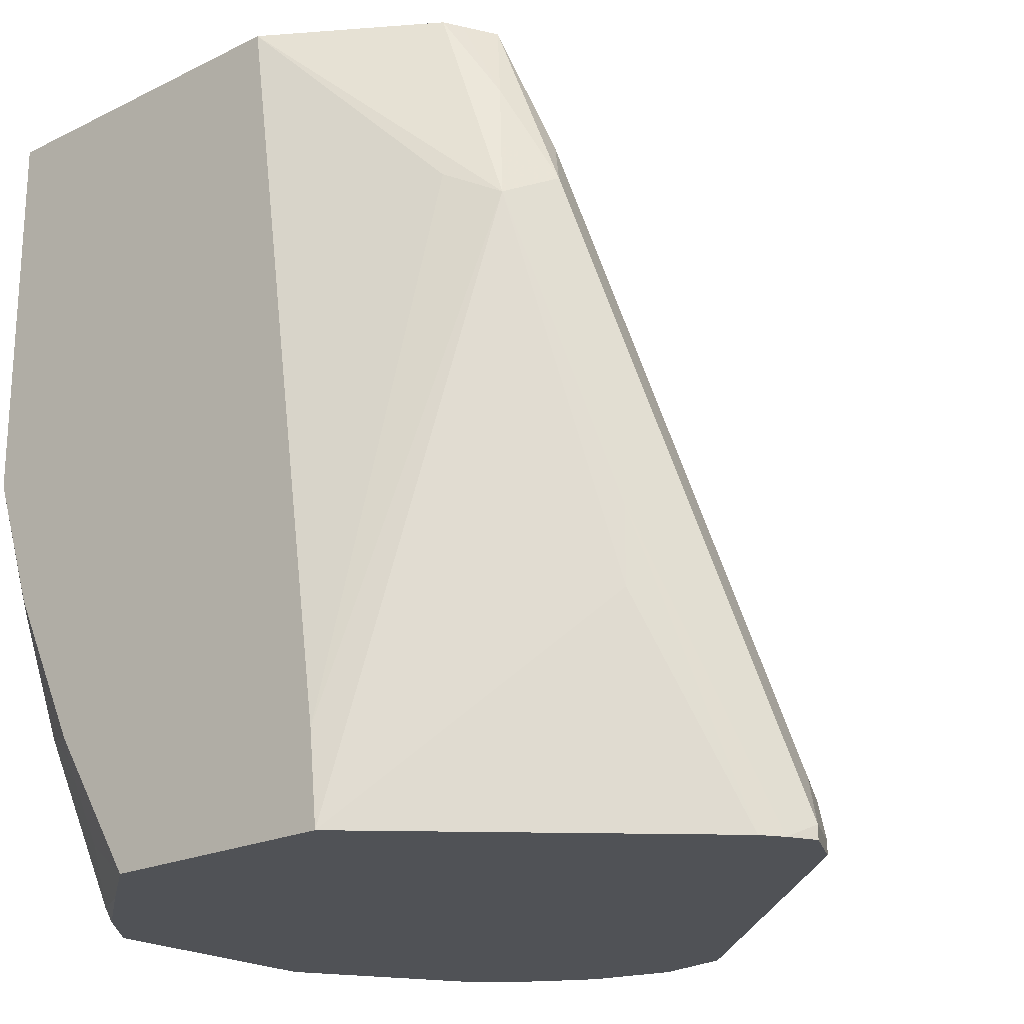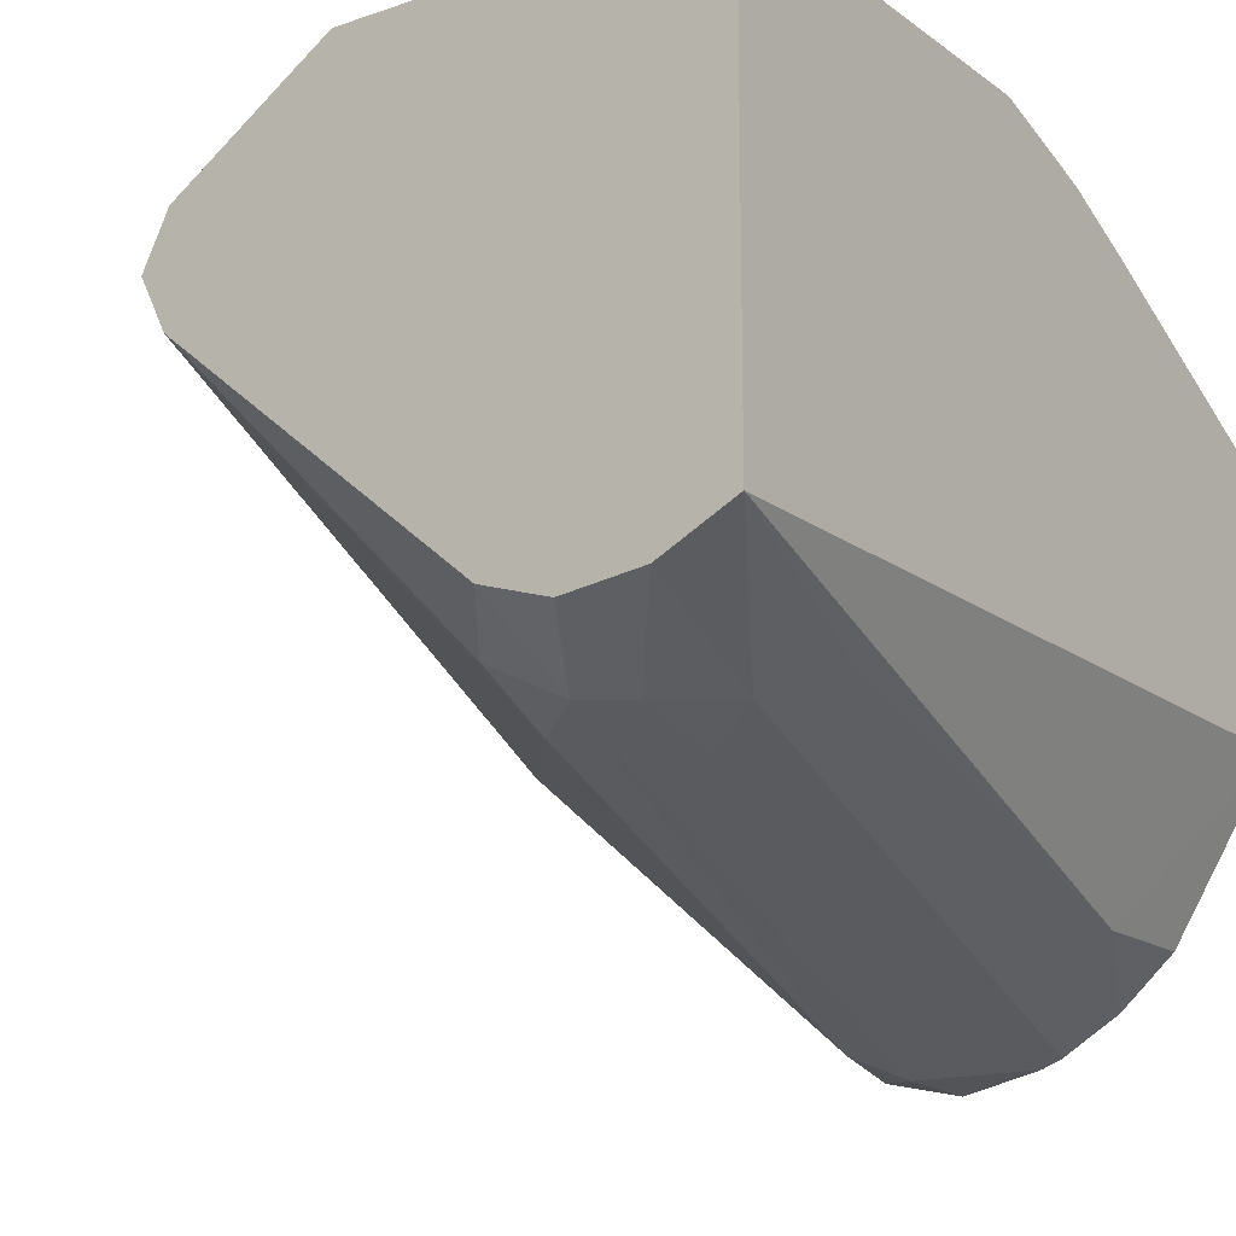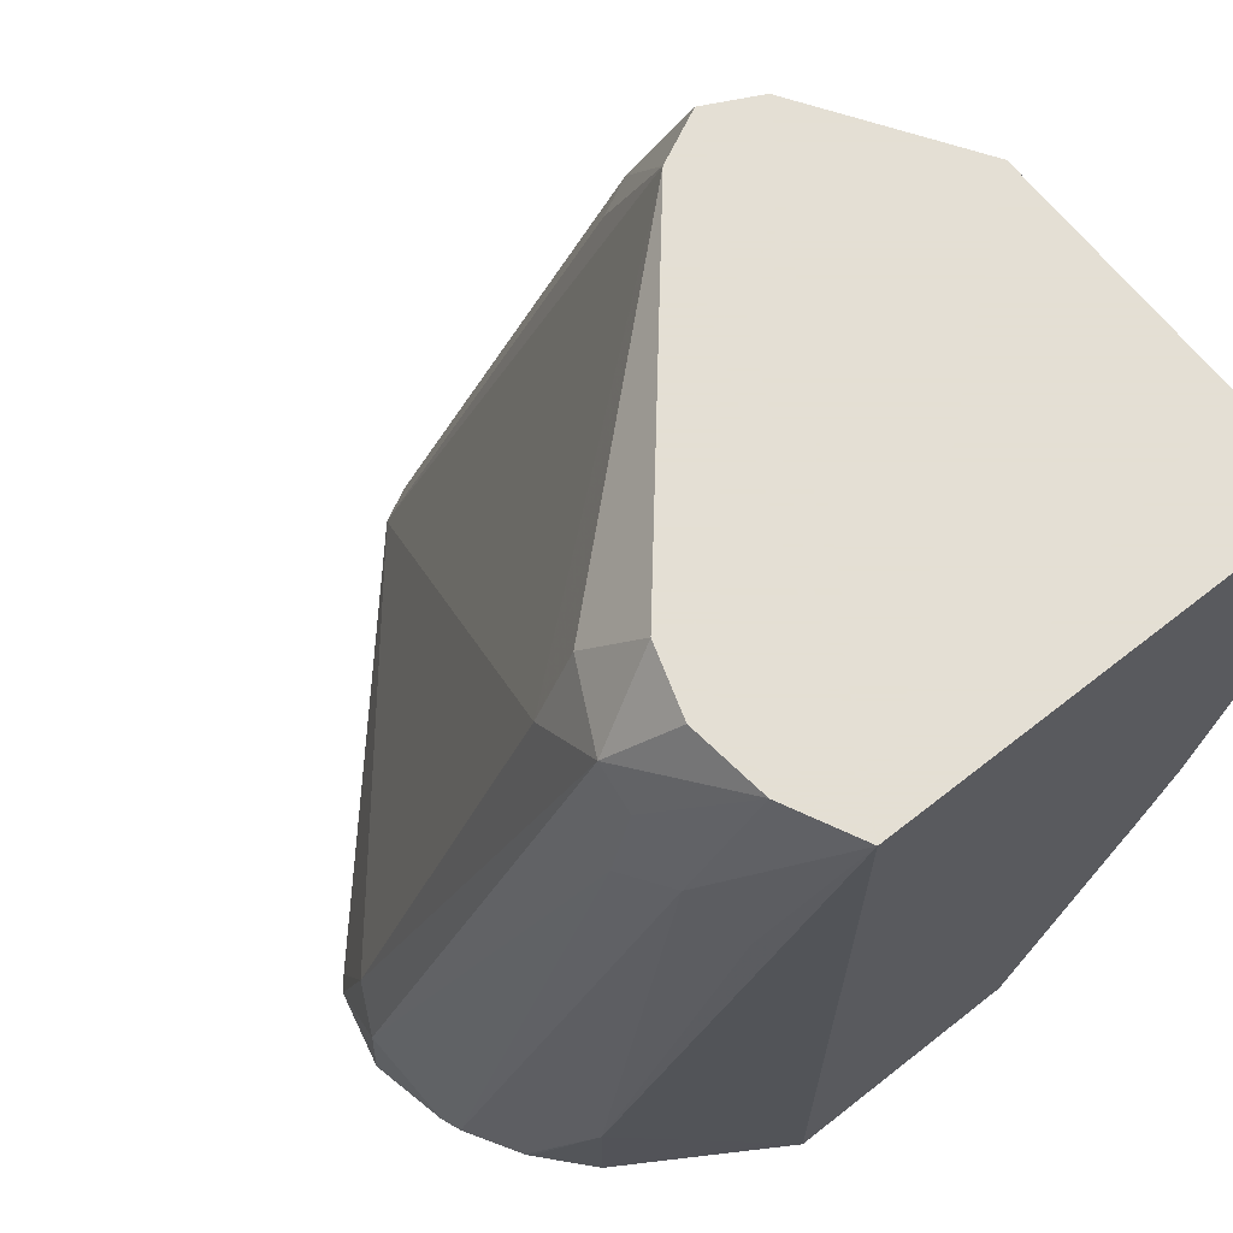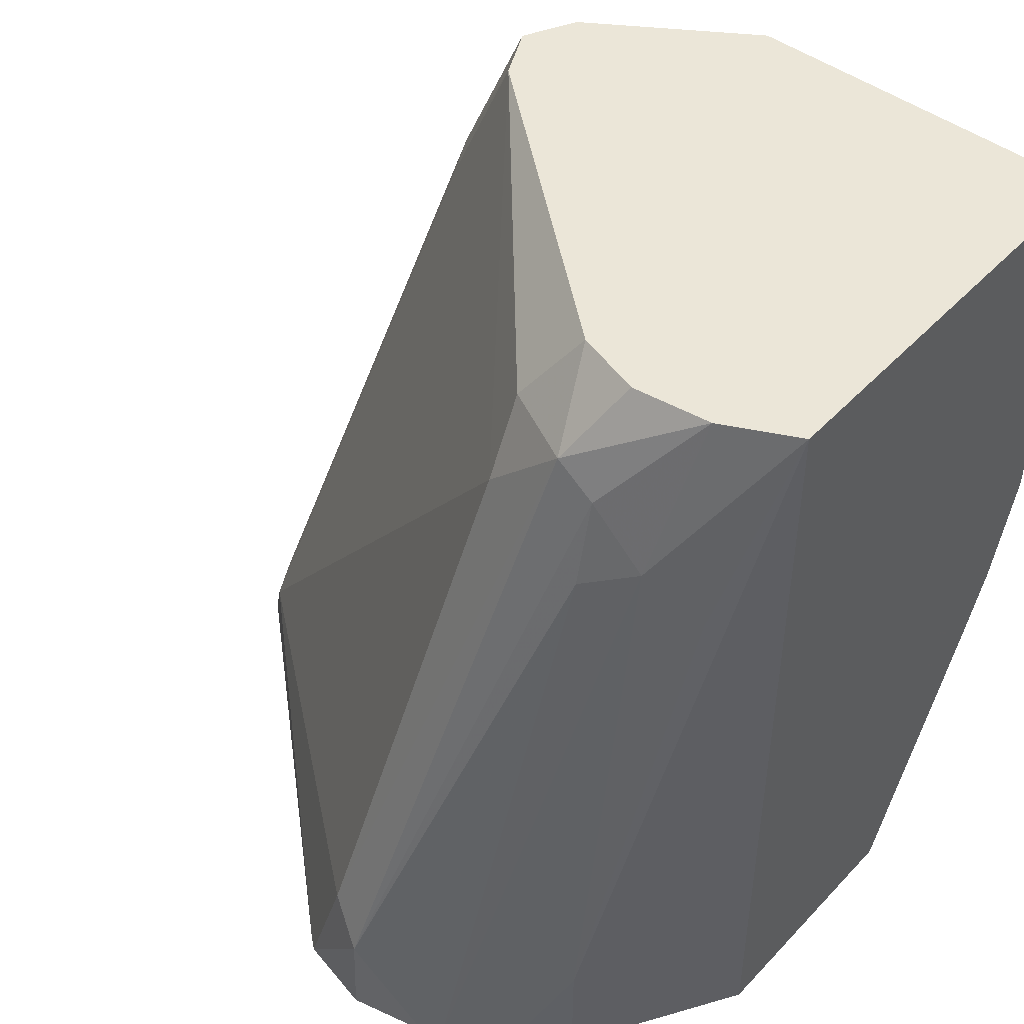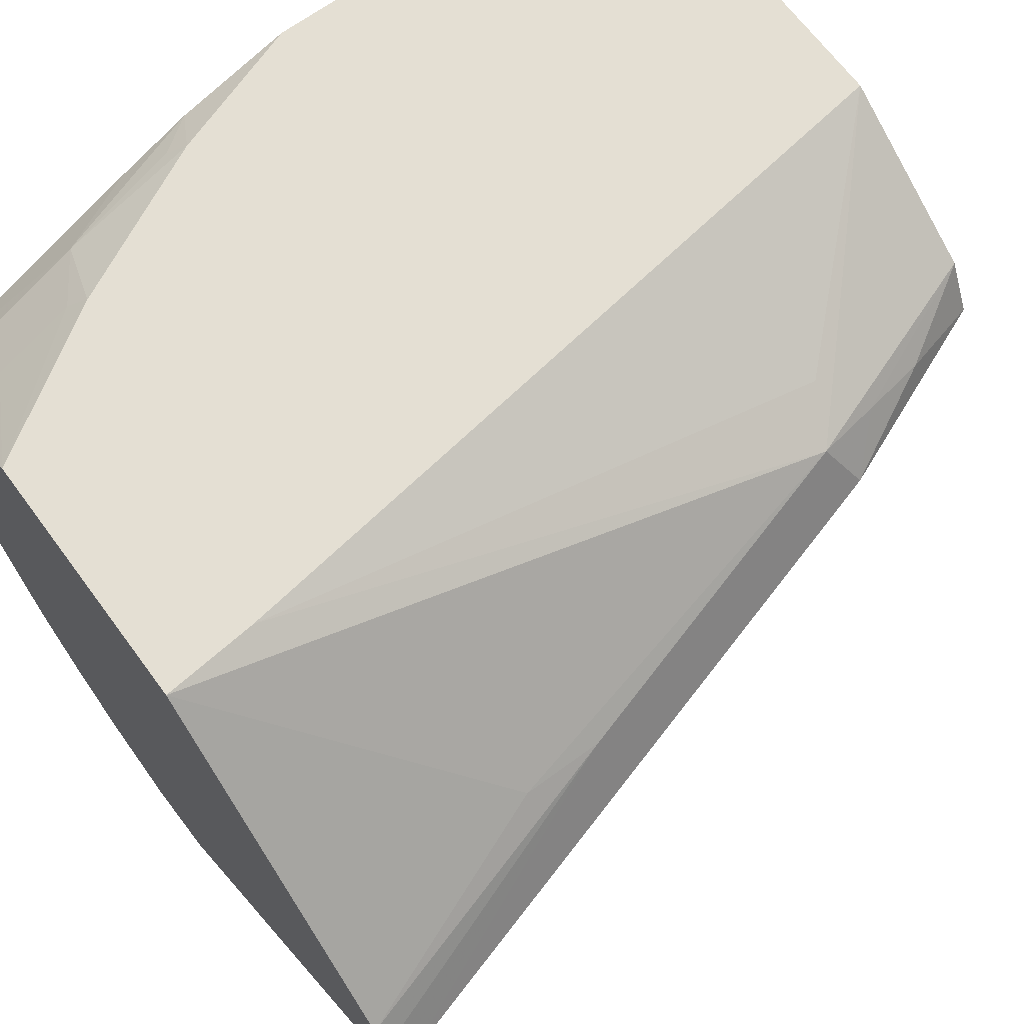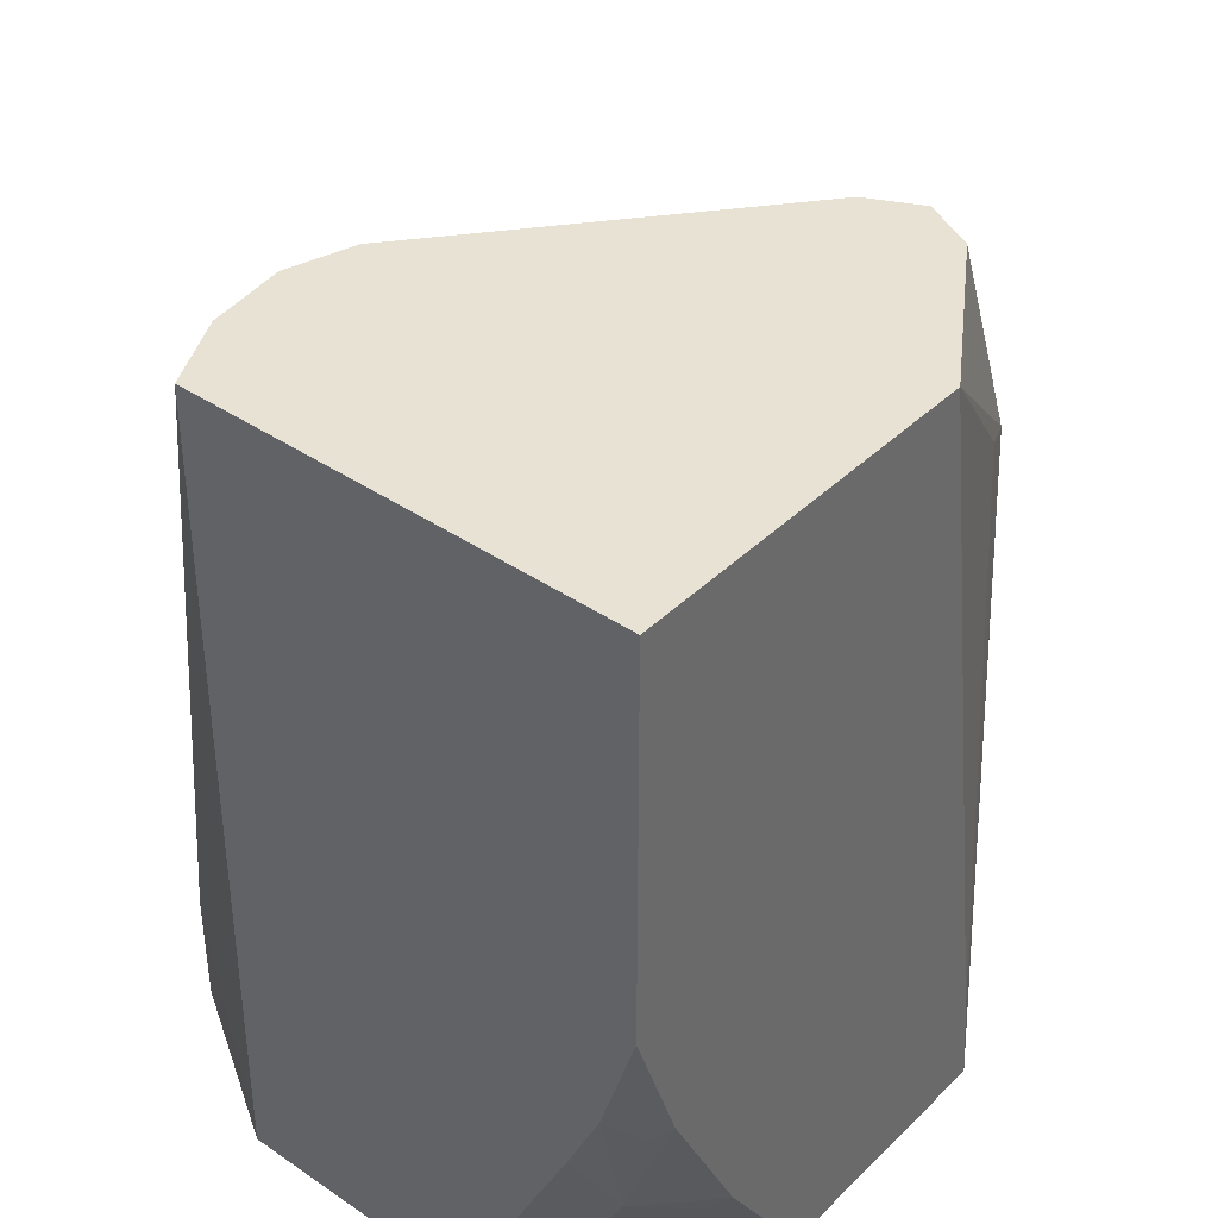
<metadata>
{"format":"obj","ext":"obj","renderer":"f3d","projection":"perspective","resolution":1024,"background":"white","views":[{"elev":-21.1,"azim":41.1,"up":"+Y"},{"elev":-16.3,"azim":-145.1,"up":"+Z"},{"elev":66.3,"azim":-128.3,"up":"+Y"},{"elev":46.5,"azim":-139.8,"up":"+Y"},{"elev":66.8,"azim":53.6,"up":"+Z"},{"elev":39.8,"azim":-49.9,"up":"+Y"}]}
</metadata>
<code>
v 0.175 -0.5629 -0.3204
v 0.1993 -0.5337 -0.3601
v 0.1993 -0.5629 -0.3601
v 0.175 -0.5629 -0.2602
v 0.175 -0.3581 -0.319
v 0.2266 -0.5629 -0.3804
v 0.2129 -0.5629 -0.3721
v 0.2119 -0.5629 -0.3714
v 0.1865 -0.4115 -0.3344
v 0.1993 -0.3987 -0.3408
v 0.1876 -0.5629 -0.2455
v 0.1865 -0.5594 -0.2444
v 0.1865 -0.5208 -0.2251
v 0.175 -0.5001 -0.2294
v 0.175 -0.3581 -0.2124
v 0.1929 -0.3581 -0.3279
v 0.2315 -0.5629 -0.3823
v 0.2122 -0.4051 -0.3472
v 0.2122 -0.3834 -0.3424
v 0.2087 -0.5629 -0.2286
v 0.2026 -0.5498 -0.2267
v 0.2026 -0.5305 -0.217
v 0.2062 -0.5268 -0.2124
v 0.1869 -0.4882 -0.2124
v 0.1833 -0.4919 -0.217
v 0.175 -0.4823 -0.2212
v 0.2634 -0.3581 -0.2124
v 0.175 -0.4546 -0.2124
v 0.2122 -0.3581 -0.3304
v 0.2218 -0.3762 -0.3424
v 0.2508 -0.5629 -0.3866
v 0.2508 -0.5401 -0.3858
v 0.2294 -0.5629 -0.2124
v 0.3086 -0.4051 -0.2315
v 0.3215 -0.4115 -0.2379
v 0.3022 -0.3581 -0.2379
v 0.2895 -0.54 -0.2124
v 0.2287 -0.3581 -0.3251
v 0.2411 -0.3762 -0.3328
v 0.2411 -0.3955 -0.3424
v 0.2604 -0.5305 -0.381
v 0.2701 -0.5629 -0.3822
v 0.2917 -0.5629 -0.2124
v 0.3279 -0.4051 -0.2508
v 0.3183 -0.3955 -0.2411
v 0.3408 -0.508 -0.2572
v 0.3408 -0.4887 -0.2572
v 0.3665 -0.5594 -0.2894
v 0.3151 -0.3794 -0.2444
v 0.3044 -0.3581 -0.2424
v 0.3022 -0.3581 -0.2636
v 0.3569 -0.5498 -0.3038
v 0.2735 -0.5629 -0.3794
v 0.3595 -0.5629 -0.2771
v 0.3215 -0.3922 -0.2572
v 0.3086 -0.3581 -0.2508
v 0.363 -0.5629 -0.2825
v 0.3665 -0.5629 -0.2894
v 0.3654 -0.5629 -0.2917
v 0.3601 -0.5594 -0.3022
v 0.3601 -0.5465 -0.2958
v 0.3408 -0.4694 -0.2765
v 0.3183 -0.3955 -0.2653
v 0.3601 -0.5629 -0.3022
f 31 32 42
f 32 41 42
f 34 37 35
f 35 44 45
f 35 45 36
f 36 45 49
f 35 43 46
f 35 46 47
f 35 47 48
f 35 48 44
f 30 41 32
f 35 37 43
f 30 40 41
f 24 26 25
f 30 38 39
f 29 38 30
f 27 37 34
f 27 35 36
f 27 34 35
f 24 28 26
f 22 33 23
f 21 33 22
f 20 33 21
f 19 30 32
f 18 19 32
f 17 32 31
f 36 49 50
f 30 39 40
f 38 51 39
f 48 58 59
f 40 51 52
f 61 63 62
f 59 64 60
f 55 62 63
f 53 60 64
f 52 63 61
f 52 60 53
f 51 63 52
f 51 55 63
f 51 56 55
f 49 56 50
f 48 62 55
f 48 61 62
f 48 52 61
f 39 51 40
f 48 60 52
f 16 30 19
f 48 57 58
f 47 57 48
f 47 54 57
f 46 54 47
f 44 49 45
f 44 56 49
f 44 55 56
f 44 48 55
f 43 54 46
f 41 53 42
f 41 52 53
f 40 52 41
f 48 59 60
f 16 29 30
f 17 18 32
f 15 43 37
f 2 5 9
f 2 8 3
f 2 7 8
f 2 6 7
f 1 5 2
f 1 15 5
f 1 28 15
f 1 26 28
f 1 14 26
f 1 4 14
f 1 11 4
f 1 20 11
f 1 33 20
f 2 9 10
f 1 43 33
f 1 57 54
f 15 37 27
f 1 59 58
f 1 64 59
f 1 53 64
f 1 42 53
f 1 31 42
f 1 17 31
f 1 6 17
f 1 7 6
f 1 8 7
f 1 3 8
f 1 2 3
f 1 54 43
f 2 10 6
f 1 58 57
f 4 12 13
f 4 11 12
f 15 33 43
f 15 23 33
f 15 24 23
f 15 28 24
f 13 21 22
f 13 25 26
f 13 24 25
f 13 23 24
f 13 22 23
f 12 21 13
f 12 20 21
f 11 20 12
f 10 19 18
f 13 26 14
f 6 18 17
f 4 13 14
f 10 16 19
f 5 15 27
f 5 27 36
f 5 50 56
f 5 56 51
f 5 36 50
f 5 51 38
f 5 38 29
f 5 29 16
f 5 16 10
f 5 10 9
f 6 10 18

</code>
